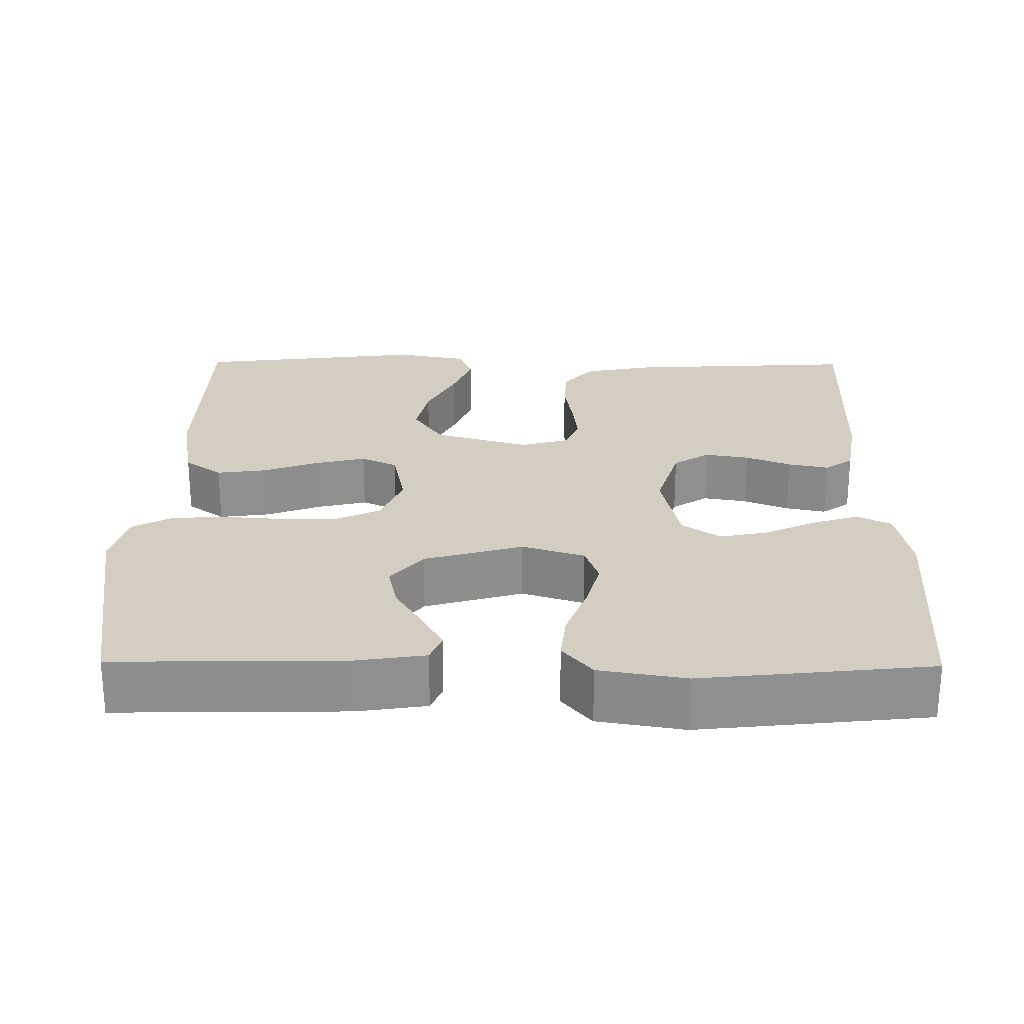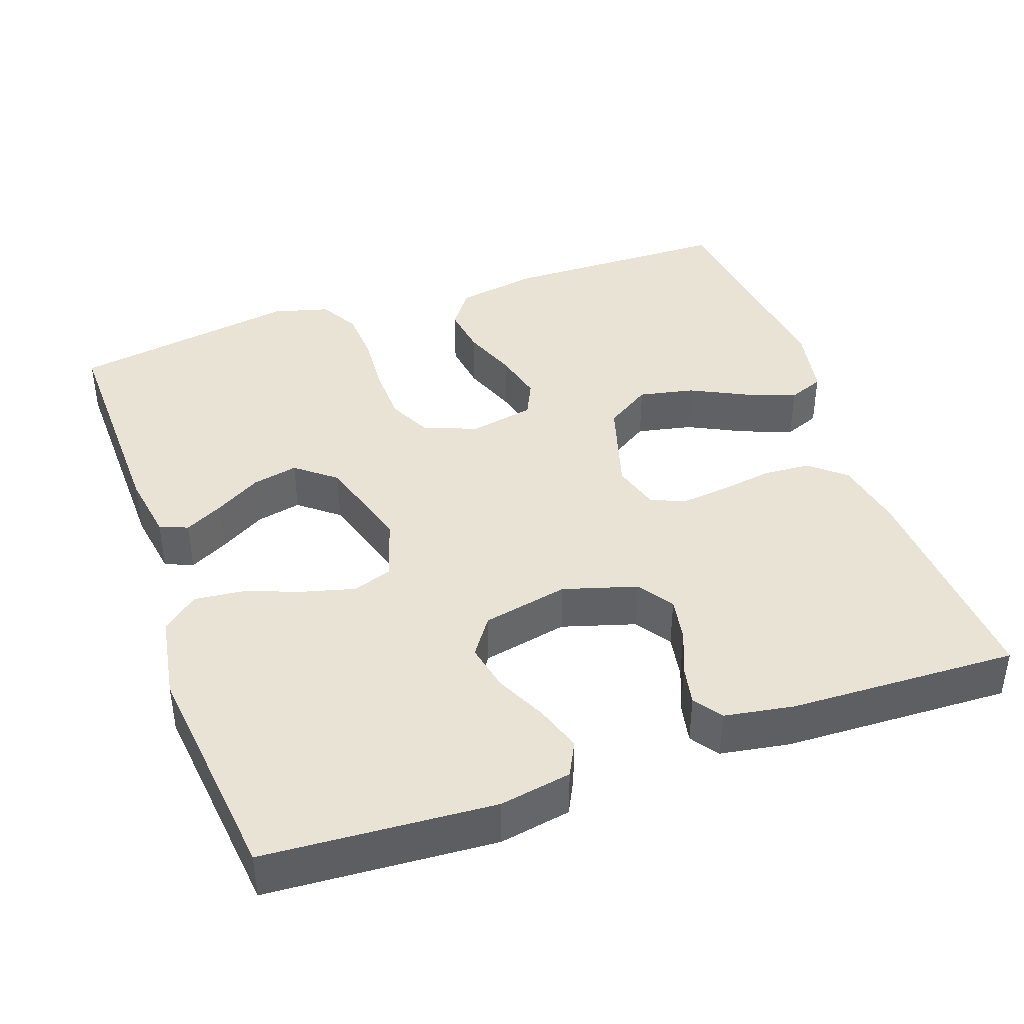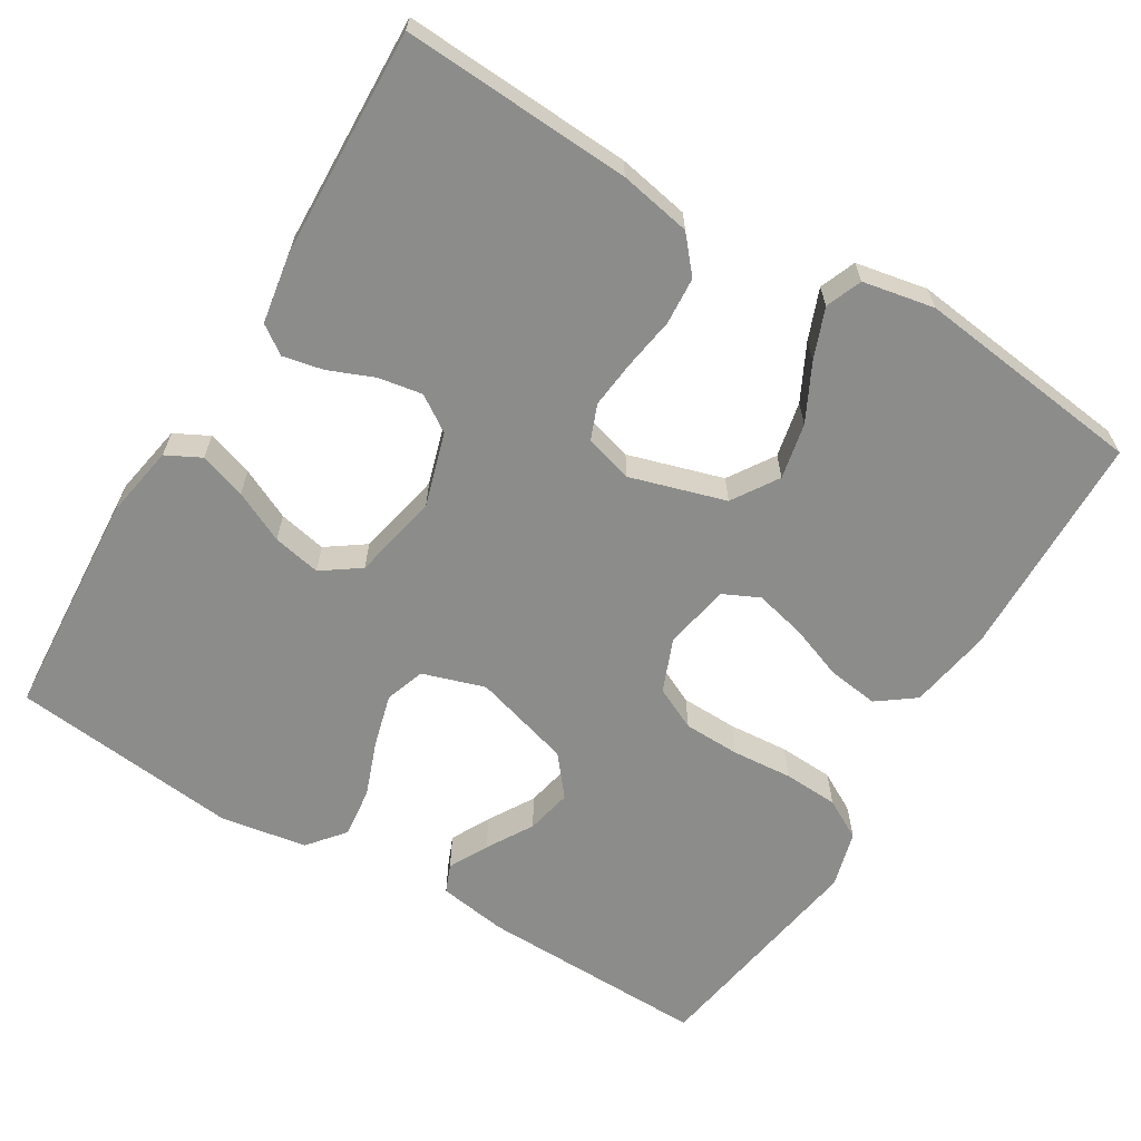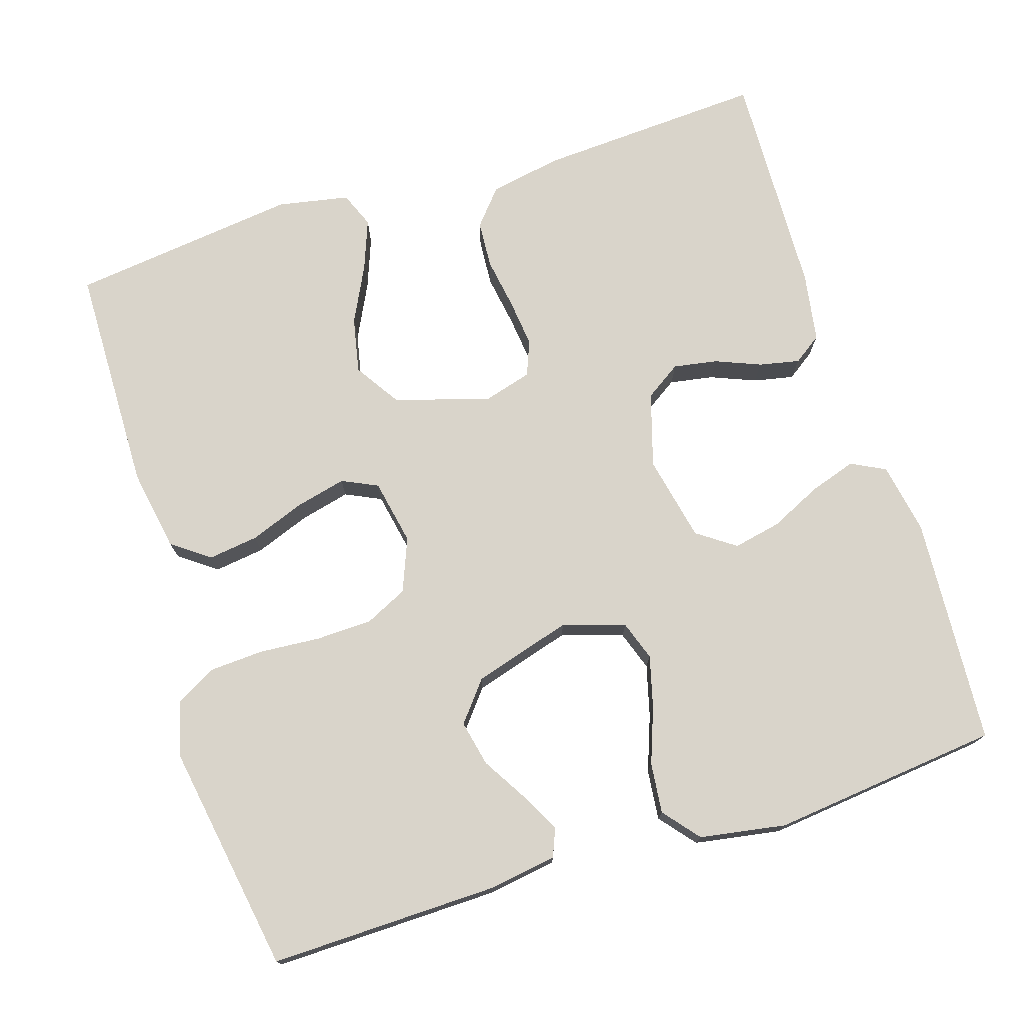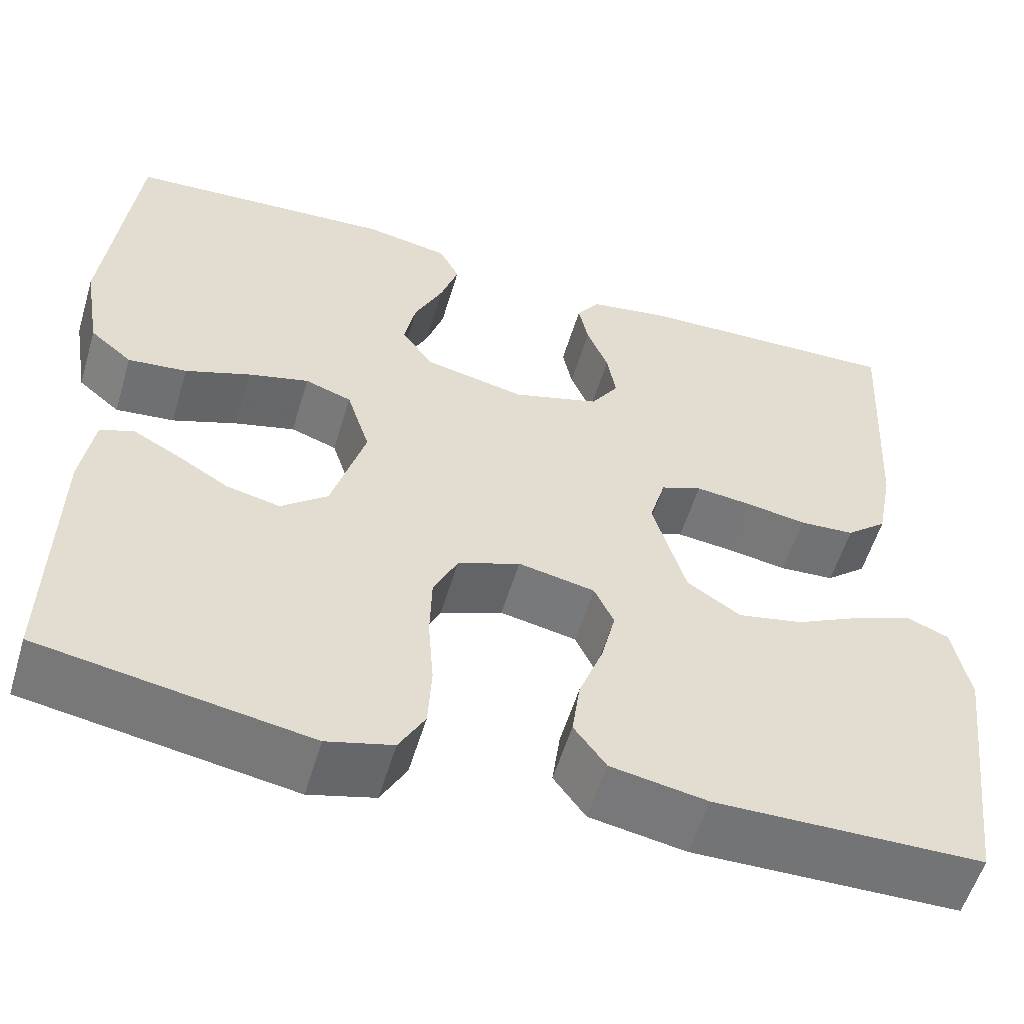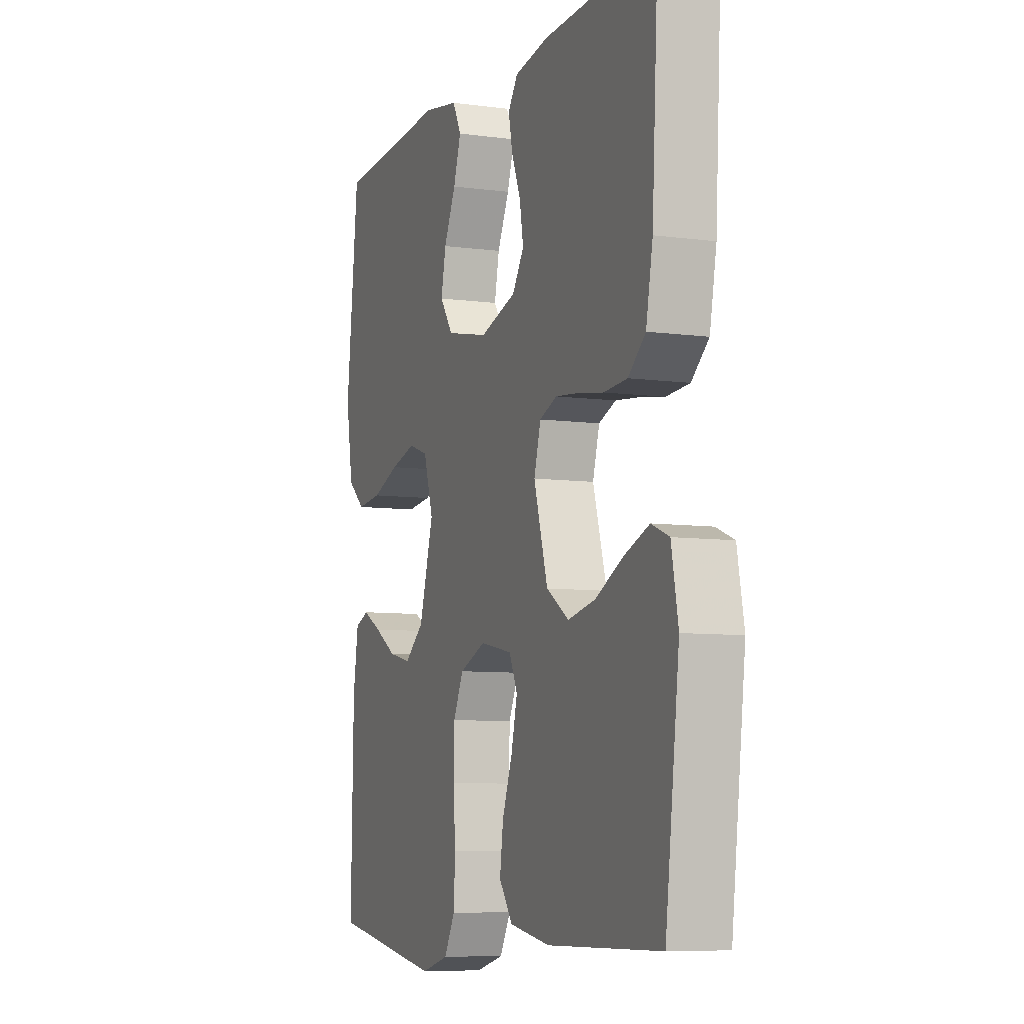
<metadata>
{"format":"obj","ext":"obj","renderer":"f3d","projection":"perspective","resolution":1024,"background":"white","views":[{"elev":25.0,"azim":-89.4,"up":"+Y"},{"elev":41.1,"azim":-19.4,"up":"+Y"},{"elev":-64.1,"azim":59.0,"up":"+Y"},{"elev":74.8,"azim":-107.5,"up":"+Y"},{"elev":-56.2,"azim":-16.6,"up":"+Z"},{"elev":-7.6,"azim":69.0,"up":"+Z"}]}
</metadata>
<code>
v 0.5 0.07 -0.5
v 0.2 0.07 -0.505
v 0.092 0.07 -0.486
v 0.056 0.07 -0.437
v 0.065 0.07 -0.371
v 0.092 0.07 -0.299
v 0.108 0.07 -0.233
v 0.086 0.07 -0.186
v 0 0.07 -0.169
v -0.07 0.07 -0.197
v -0.097 0.07 -0.253
v -0.099 0.07 -0.327
v -0.093 0.07 -0.406
v -0.097 0.07 -0.478
v -0.126 0.07 -0.53
v -0.2 0.07 -0.55
v -0.5 0.07 -0.5
v -0.494 0.07 -0.2
v -0.48 0.07 -0.11
v -0.443 0.07 -0.095
v -0.392 0.07 -0.122
v -0.332 0.07 -0.158
v -0.272 0.07 -0.171
v -0.22 0.07 -0.129
v -0.182 0.07 0
v -0.208 0.07 0.082
v -0.26 0.07 0.1
v -0.328 0.07 0.082
v -0.401 0.07 0.055
v -0.467 0.07 0.048
v -0.514 0.07 0.087
v -0.533 0.07 0.2
v -0.5 0.07 0.5
v -0.2 0.07 0.519
v -0.106 0.07 0.502
v -0.083 0.07 0.457
v -0.103 0.07 0.396
v -0.135 0.07 0.329
v -0.148 0.07 0.266
v -0.113 0.07 0.216
v 0 0.07 0.192
v 0.097 0.07 0.221
v 0.128 0.07 0.268
v 0.118 0.07 0.326
v 0.094 0.07 0.385
v 0.083 0.07 0.438
v 0.109 0.07 0.475
v 0.2 0.07 0.49
v 0.5 0.07 0.5
v 0.483 0.07 0.2
v 0.465 0.07 0.106
v 0.419 0.07 0.067
v 0.357 0.07 0.063
v 0.289 0.07 0.074
v 0.226 0.07 0.081
v 0.18 0.07 0.063
v 0.162 0.07 0
v 0.199 0.07 -0.125
v 0.259 0.07 -0.164
v 0.332 0.07 -0.149
v 0.406 0.07 -0.112
v 0.472 0.07 -0.087
v 0.519 0.07 -0.106
v 0.537 0.07 -0.2
v 0.5 0 -0.5
v 0.2 0 -0.505
v 0.092 0 -0.486
v 0.056 0 -0.437
v 0.065 0 -0.371
v 0.092 0 -0.299
v 0.108 0 -0.233
v 0.086 0 -0.186
v 0 0 -0.169
v -0.07 0 -0.197
v -0.097 0 -0.253
v -0.099 0 -0.327
v -0.093 0 -0.406
v -0.097 0 -0.478
v -0.126 0 -0.53
v -0.2 0 -0.55
v -0.5 0 -0.5
v -0.494 0 -0.2
v -0.48 0 -0.11
v -0.443 0 -0.095
v -0.392 0 -0.122
v -0.332 0 -0.158
v -0.272 0 -0.171
v -0.22 0 -0.129
v -0.182 0 0
v -0.208 0 0.082
v -0.26 0 0.1
v -0.328 0 0.082
v -0.401 0 0.055
v -0.467 0 0.048
v -0.514 0 0.087
v -0.533 0 0.2
v -0.5 0 0.5
v -0.2 0 0.519
v -0.106 0 0.502
v -0.083 0 0.457
v -0.103 0 0.396
v -0.135 0 0.329
v -0.148 0 0.266
v -0.113 0 0.216
v 0 0 0.192
v 0.097 0 0.221
v 0.128 0 0.268
v 0.118 0 0.326
v 0.094 0 0.385
v 0.083 0 0.438
v 0.109 0 0.475
v 0.2 0 0.49
v 0.5 0 0.5
v 0.483 0 0.2
v 0.465 0 0.106
v 0.419 0 0.067
v 0.357 0 0.063
v 0.289 0 0.074
v 0.226 0 0.081
v 0.18 0 0.063
v 0.162 0 0
v 0.199 0 -0.125
v 0.259 0 -0.164
v 0.332 0 -0.149
v 0.406 0 -0.112
v 0.472 0 -0.087
v 0.519 0 -0.106
v 0.537 0 -0.2
f 60 61 62 63
f 60 63 64 1
f 51 52 53 54
f 51 54 55
f 50 51 55
f 49 50 55 56
f 47 48 49 56
f 44 45 46 47
f 43 44 47 56
f 35 36 37 38
f 35 38 39
f 34 35 39
f 33 34 39
f 32 33 39 40
f 28 29 30 31
f 27 28 31 32
f 26 27 32 40
f 19 20 21 22
f 17 18 19 22
f 17 22 23
f 16 17 23 24
f 12 13 14 15
f 11 12 15 16
f 3 4 5 6
f 3 6 7
f 2 3 7
f 59 60 1 2
f 58 59 2 7
f 57 58 7 8
f 42 43 56 57
f 41 42 57 8
f 25 26 40 41
f 25 41 8 9
f 11 16 24 25
f 10 11 25
f 9 10 25
f 127 126 125 124
f 65 128 127 124
f 118 117 116 115
f 119 118 115
f 119 115 114
f 120 119 114 113
f 120 113 112 111
f 111 110 109 108
f 120 111 108 107
f 102 101 100 99
f 103 102 99
f 103 99 98
f 103 98 97
f 104 103 97 96
f 95 94 93 92
f 96 95 92 91
f 104 96 91 90
f 86 85 84 83
f 86 83 82 81
f 87 86 81
f 88 87 81 80
f 79 78 77 76
f 80 79 76 75
f 70 69 68 67
f 71 70 67
f 71 67 66
f 66 65 124 123
f 71 66 123 122
f 72 71 122 121
f 121 120 107 106
f 72 121 106 105
f 105 104 90 89
f 73 72 105 89
f 89 88 80 75
f 89 75 74
f 89 74 73
f 1 65 66 2
f 2 66 67 3
f 3 67 68 4
f 4 68 69 5
f 5 69 70 6
f 6 70 71 7
f 7 71 72 8
f 8 72 73 9
f 9 73 74 10
f 10 74 75 11
f 11 75 76 12
f 12 76 77 13
f 13 77 78 14
f 14 78 79 15
f 15 79 80 16
f 16 80 81 17
f 17 81 82 18
f 18 82 83 19
f 19 83 84 20
f 20 84 85 21
f 21 85 86 22
f 22 86 87 23
f 23 87 88 24
f 24 88 89 25
f 25 89 90 26
f 26 90 91 27
f 27 91 92 28
f 28 92 93 29
f 29 93 94 30
f 30 94 95 31
f 31 95 96 32
f 32 96 97 33
f 33 97 98 34
f 34 98 99 35
f 35 99 100 36
f 36 100 101 37
f 37 101 102 38
f 38 102 103 39
f 39 103 104 40
f 40 104 105 41
f 41 105 106 42
f 42 106 107 43
f 43 107 108 44
f 44 108 109 45
f 45 109 110 46
f 46 110 111 47
f 47 111 112 48
f 48 112 113 49
f 49 113 114 50
f 50 114 115 51
f 51 115 116 52
f 52 116 117 53
f 53 117 118 54
f 54 118 119 55
f 55 119 120 56
f 56 120 121 57
f 57 121 122 58
f 58 122 123 59
f 59 123 124 60
f 60 124 125 61
f 61 125 126 62
f 62 126 127 63
f 63 127 128 64
f 64 128 65 1

</code>
